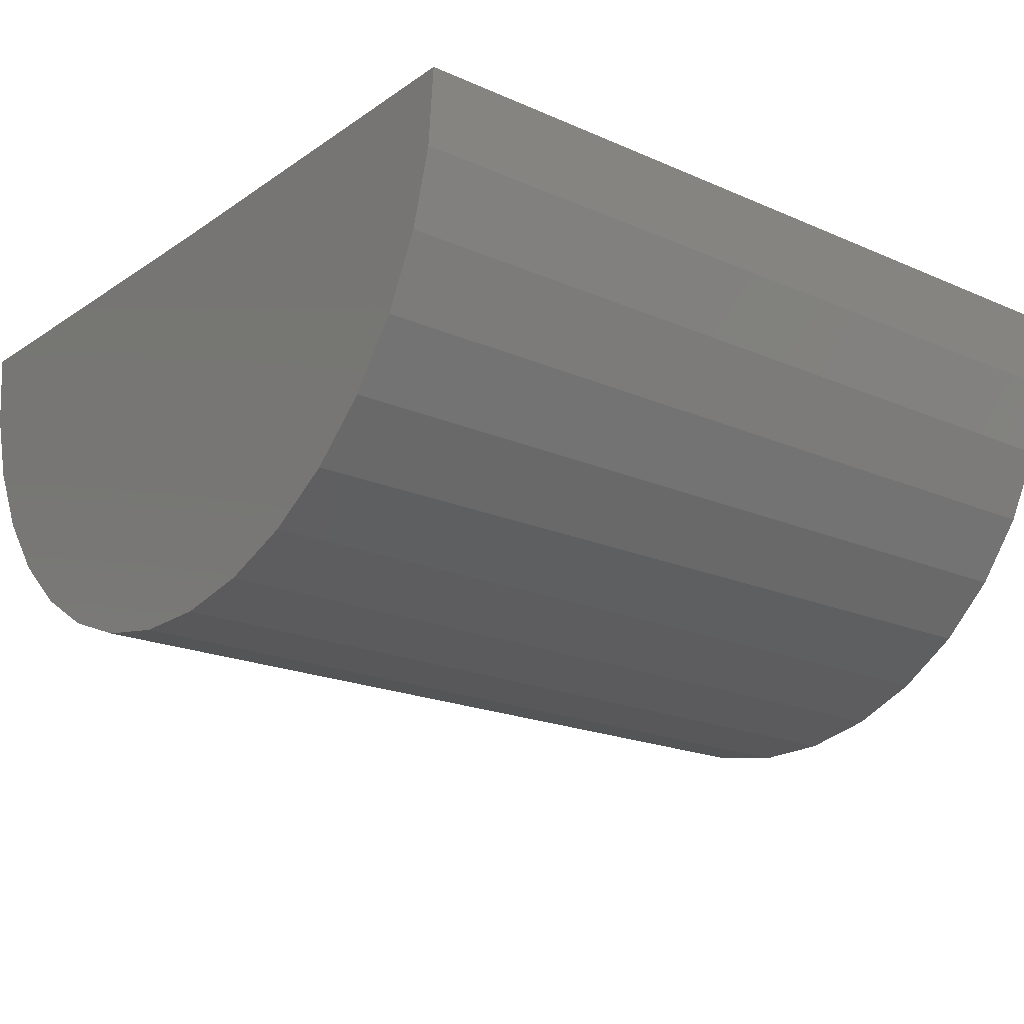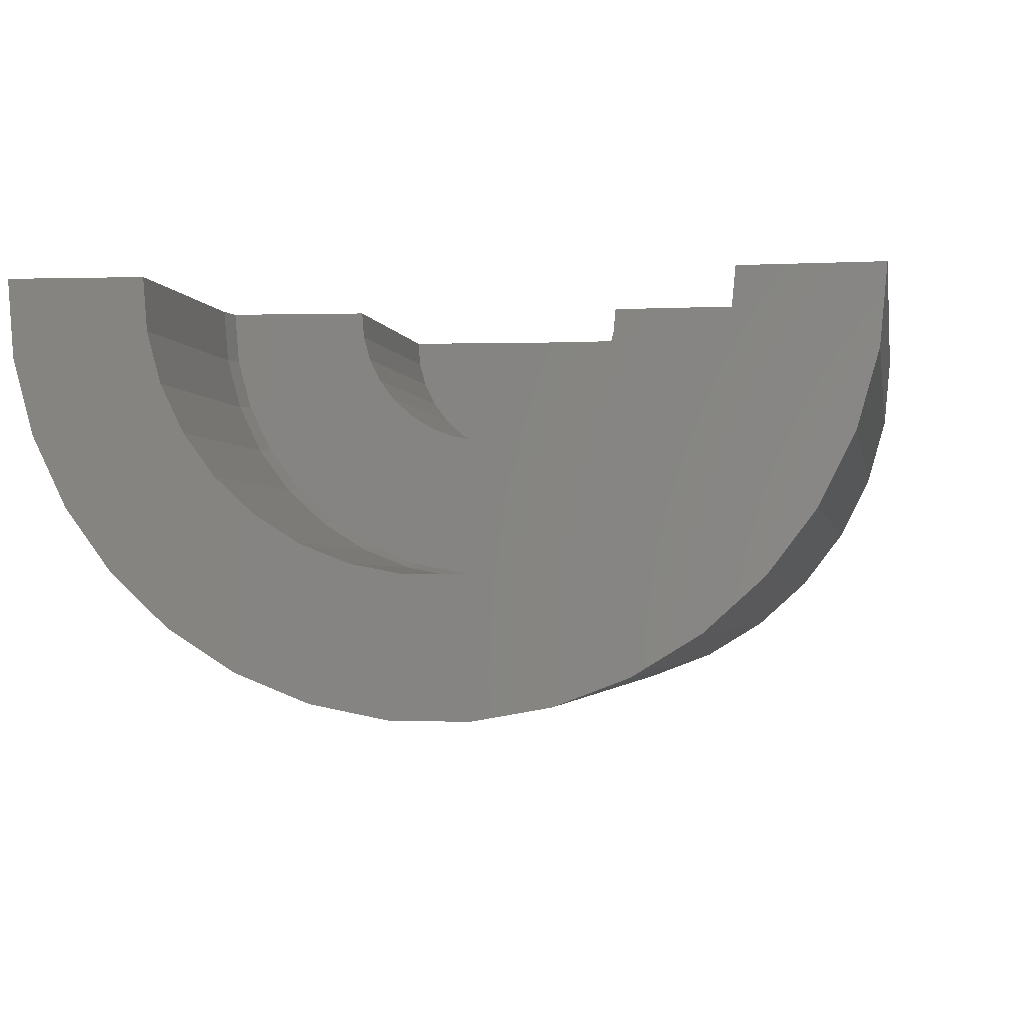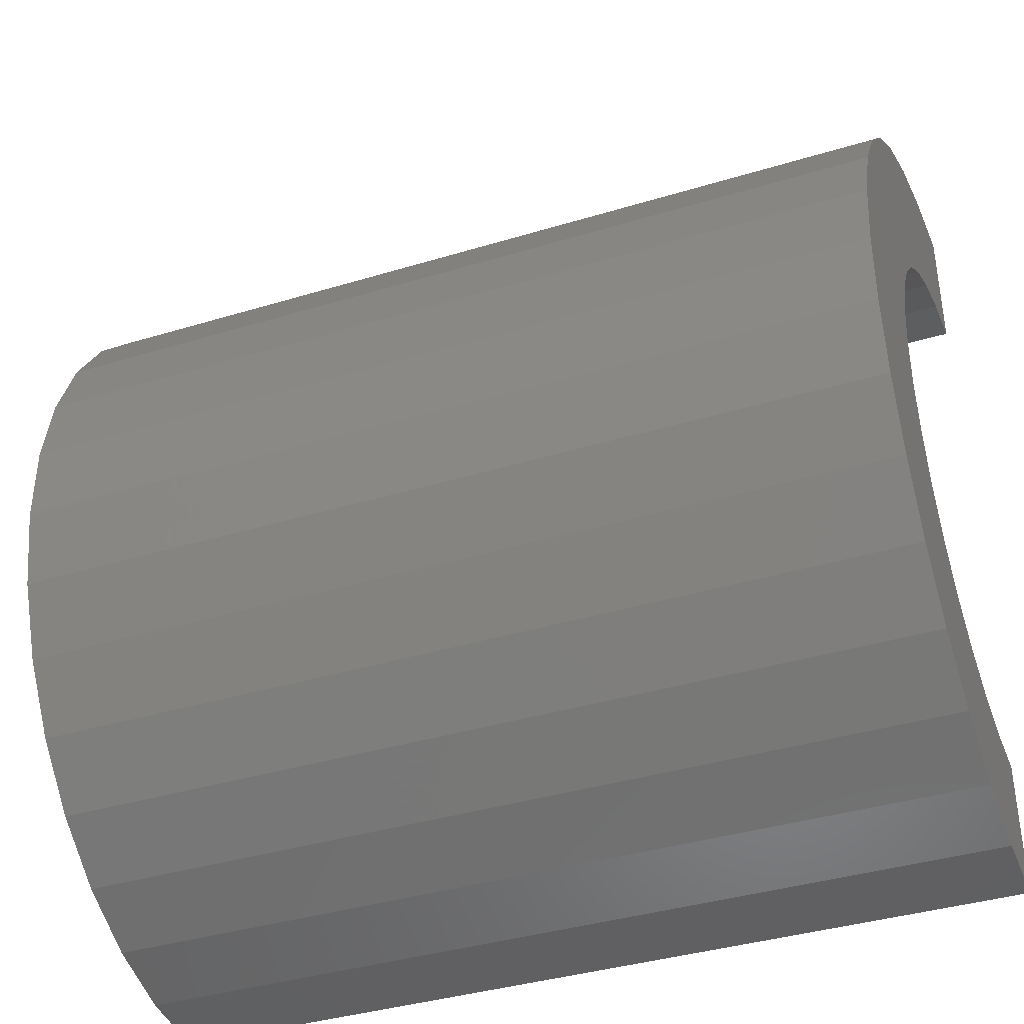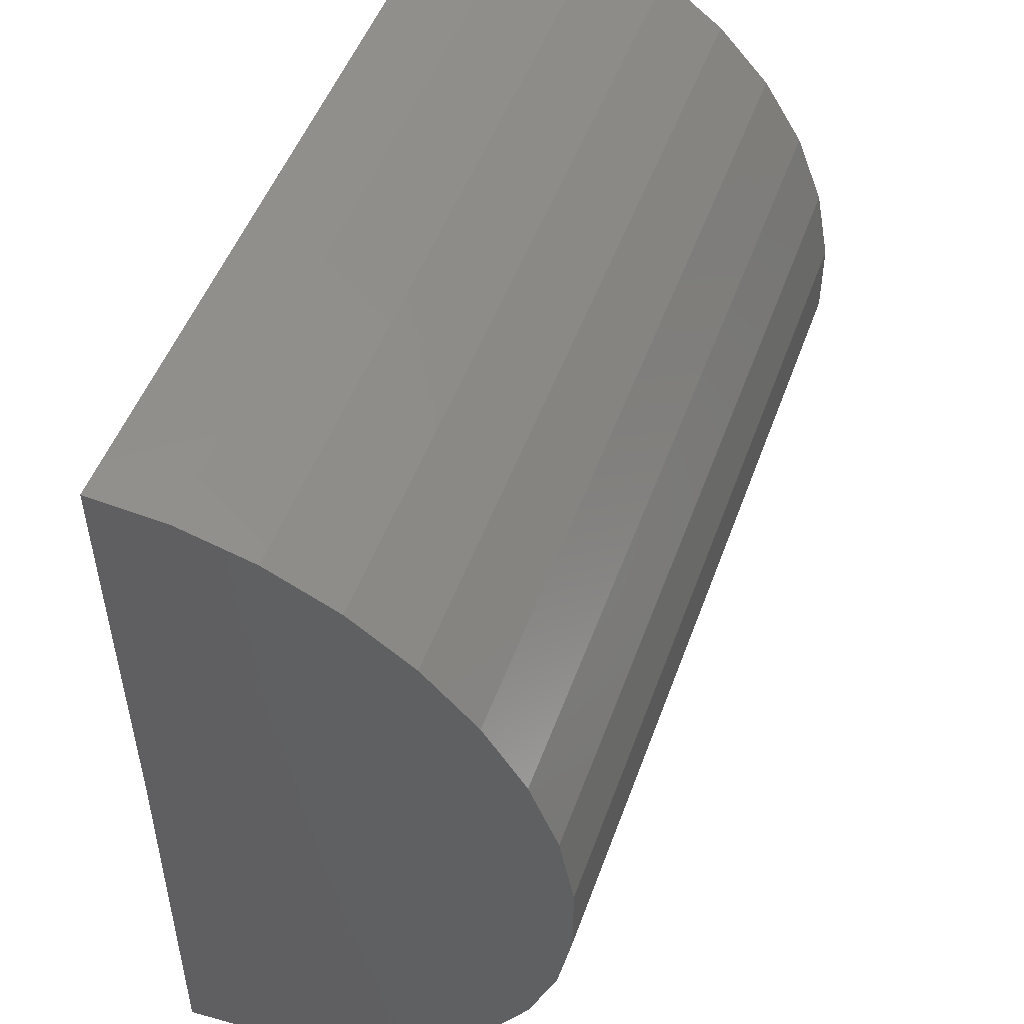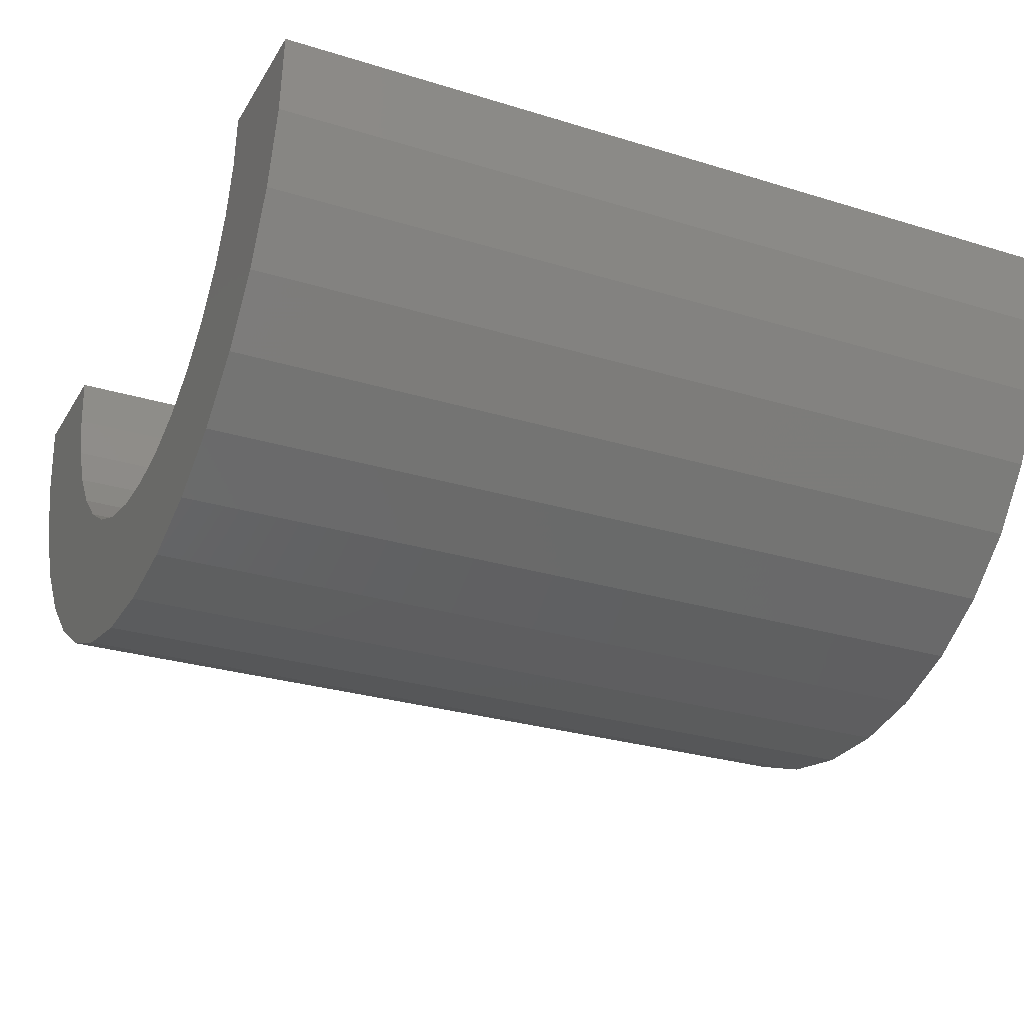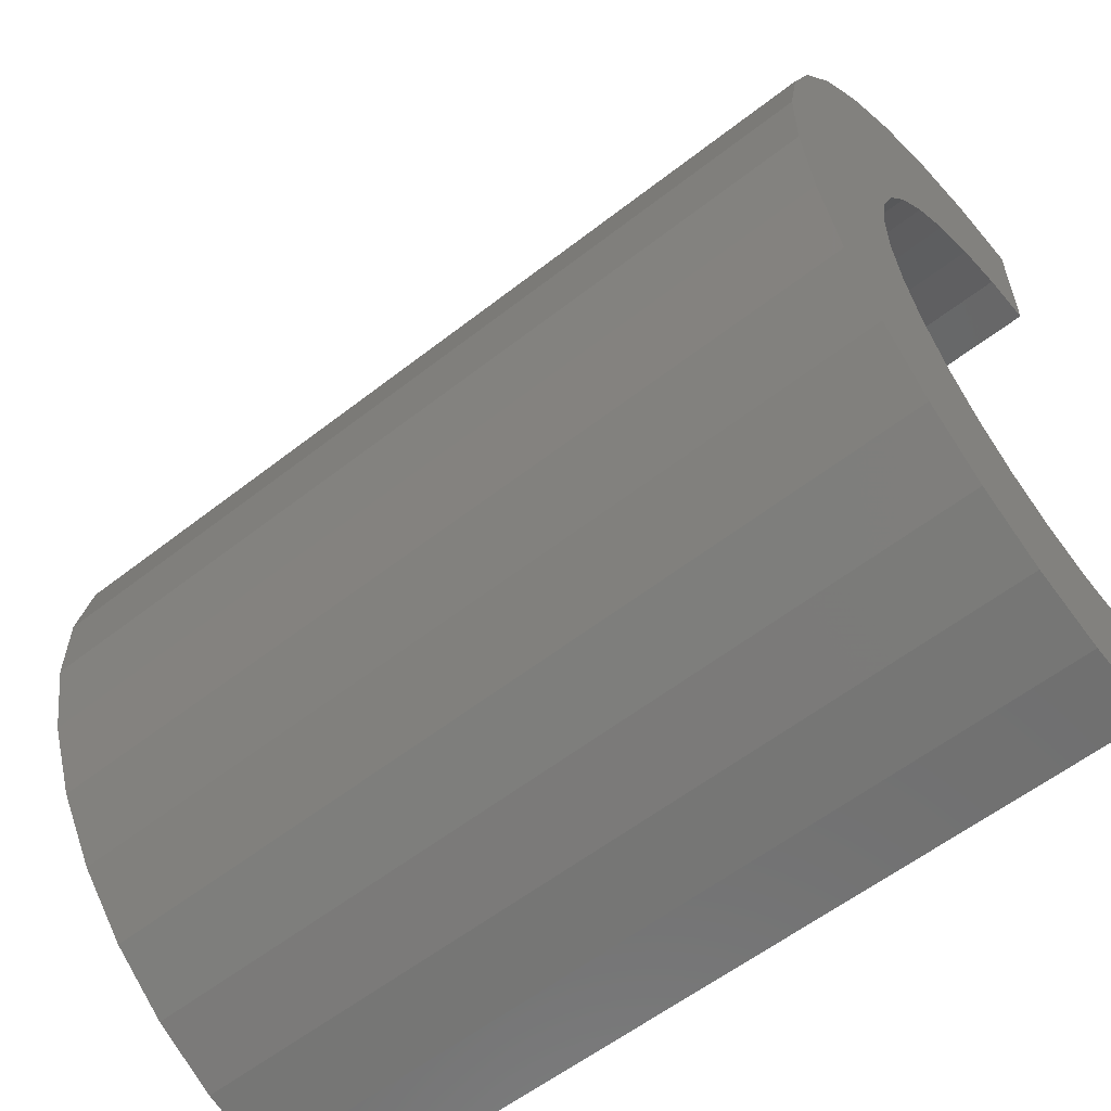
<metadata>
{"format":"stl","ext":"stl","renderer":"f3d","projection":"perspective","resolution":1024,"background":"white","views":[{"elev":-19.7,"azim":-39.2,"up":"+Y"},{"elev":-2.3,"azim":99.9,"up":"+Y"},{"elev":-38.4,"azim":21.1,"up":"+Z"},{"elev":49.7,"azim":-70.5,"up":"+Z"},{"elev":-27.8,"azim":154.8,"up":"+Y"},{"elev":-58.2,"azim":38.9,"up":"+Z"}]}
</metadata>
<code>
# stl→obj: 128 verts, 252 faces
v 0.2026 -0.2151 0.4606
v 0.2026 -0.4519 0.4814
v 0.2026 -0.2003 0.422
v 0.2026 -0.177 0.6567
v 0.2026 -0.4354 0.6479
v 0.2026 -0.1991 0.6218
v 0.2026 1.314e-16 0.2974
v 0.2026 -0.363 0.2486
v 0.2026 -0.3066 0.1863
v 0.2026 -0.2396 0.1355
v 0.2026 -0.1645 0.09789
v 0.2026 -0.08368 0.07481
v 0.2026 1.186e-16 0.06702
v 0.2026 -0.04119 0.3012
v 0.2026 -0.08096 0.3126
v 0.2026 -0.4069 0.3202
v 0.2026 -0.4044 0.7261
v 0.2026 -0.1489 0.6871
v 0.2026 -0.1156 0.7117
v 0.2026 -0.07839 0.7297
v 0.2026 0.002751 0.7439
v 0.2026 0.005588 0.9742
v 0.2026 -0.07818 0.9675
v 0.2026 -0.1593 0.9454
v 0.2026 -0.2349 0.9087
v 0.2026 -0.3024 0.8587
v 0.2026 -0.3596 0.7971
v 0.2026 -0.03848 0.7406
v 0.2026 -0.118 0.3311
v 0.2026 -0.1509 0.3561
v 0.2026 -0.4369 0.3987
v 0.2026 -0.1787 0.3867
v 0.2026 -0.2224 0.5013
v 0.2026 -0.2222 0.5427
v 0.2026 -0.4514 0.5654
v 0.2026 -0.2143 0.5833
v 0.6641 -0.4592 0.5662
v 0.2417 -0.4429 0.6501
v 0.6641 -0.4429 0.6501
v 0.2417 -0.4114 0.7296
v 0.6641 -0.4114 0.7296
v 0.2417 -0.3658 0.8019
v 0.6641 -0.3658 0.8019
v 0.2417 -0.3076 0.8646
v 0.6641 -0.3076 0.8646
v 0.2417 -0.2389 0.9154
v 0.6641 -0.2389 0.9154
v 0.2417 -0.162 0.9527
v 0.6641 -0.162 0.9527
v 0.2417 -0.07952 0.9752
v 0.6641 -0.07952 0.9752
v 0.2417 0.005685 0.982
v 0.6641 0.005685 0.982
v 0.2417 -0.4592 0.5662
v 0.6641 -0.4597 0.4807
v 0.2417 -0.4597 0.4807
v 0.6641 -0.4445 0.3966
v 0.2417 -0.4445 0.3966
v 0.6641 -0.4139 0.3168
v 0.2417 -0.4139 0.3168
v 0.6641 -0.3692 0.2439
v 0.2417 -0.3692 0.2439
v 0.6641 -0.3119 0.1805
v 0.2417 -0.3119 0.1805
v 0.6641 -0.2438 0.1289
v 0.2417 -0.2438 0.1289
v 0.6641 -0.1673 0.09061
v 0.2417 -0.1673 0.09061
v 0.6641 -0.08512 0.06713
v 0.2417 -0.08512 0.06713
v 0.6641 1.694e-16 0.05921
v 0.2417 1.225e-16 0.05921
v -0.2588 9.254e-17 0.5206
v -0.2588 8.015e-17 0.2974
v -0.75 3.801e-17 0.5206
v -0.75 0 -0.1641
v 0.6641 1.57e-16 -0.1641
v -0.2588 0.002751 0.7439
v -0.75 0.008435 1.205
v 0.6641 0.008435 1.205
v -0.75 -0.1263 -0.1523
v -0.75 -0.2483 -0.1175
v -0.75 -0.3617 -0.06072
v -0.75 -0.4627 0.01598
v -0.75 -0.5479 0.11
v -0.75 -0.6142 0.2181
v -0.75 -0.6595 0.3366
v -0.75 -0.6821 0.4614
v -0.75 -0.6814 0.5883
v -0.75 -0.6572 0.7128
v -0.75 -0.6105 0.8307
v -0.75 -0.5428 0.938
v -0.75 -0.4565 1.031
v -0.75 -0.3545 1.106
v -0.75 -0.2404 1.162
v -0.75 -0.118 1.195
v -0.2588 -0.03848 0.7406
v -0.2588 -0.07839 0.7297
v -0.2588 -0.1156 0.7117
v -0.2588 -0.1489 0.6871
v -0.2588 -0.177 0.6567
v -0.2588 -0.1991 0.6218
v -0.2588 -0.2143 0.5833
v -0.2588 -0.2222 0.5427
v -0.2588 -0.2224 0.5013
v -0.2588 -0.2151 0.4606
v -0.2588 -0.2003 0.422
v -0.2588 -0.1787 0.3867
v -0.2588 -0.1509 0.3561
v -0.2588 -0.118 0.3311
v -0.2588 -0.08096 0.3126
v -0.2588 -0.04119 0.3012
v 0.6641 -0.5428 0.938
v 0.6641 -0.4627 0.01598
v 0.6641 -0.3617 -0.06072
v 0.6641 -0.2483 -0.1175
v 0.6641 -0.1263 -0.1523
v 0.6641 -0.118 1.195
v 0.6641 -0.2404 1.162
v 0.6641 -0.3545 1.106
v 0.6641 -0.4565 1.031
v 0.6641 -0.5479 0.11
v 0.6641 -0.6142 0.2181
v 0.6641 -0.6821 0.4614
v 0.6641 -0.6595 0.3366
v 0.6641 -0.6572 0.7128
v 0.6641 -0.6814 0.5883
v 0.6641 -0.6105 0.8307
f 1 2 3
f 4 5 6
f 7 8 9
f 7 9 10
f 7 10 11
f 7 11 12
f 7 12 13
f 8 7 14
f 8 14 15
f 8 15 16
f 17 5 4
f 17 4 18
f 17 18 19
f 17 19 20
f 21 22 23
f 21 23 24
f 21 24 25
f 21 25 26
f 21 26 27
f 27 17 20
f 27 20 28
f 27 28 21
f 15 29 16
f 16 29 30
f 16 30 31
f 30 32 31
f 31 32 3
f 31 3 2
f 1 33 2
f 2 33 34
f 2 34 35
f 34 36 35
f 35 36 6
f 35 6 5
f 37 38 39
f 39 38 40
f 39 40 41
f 41 40 42
f 41 42 43
f 43 42 44
f 43 44 45
f 45 44 46
f 45 46 47
f 47 46 48
f 47 48 49
f 49 48 50
f 49 50 51
f 51 50 52
f 51 52 53
f 38 37 54
f 54 37 55
f 54 55 56
f 56 55 57
f 56 57 58
f 58 57 59
f 58 59 60
f 60 59 61
f 60 61 62
f 62 61 63
f 62 63 64
f 64 63 65
f 64 65 66
f 66 65 67
f 66 67 68
f 68 67 69
f 68 69 70
f 70 69 71
f 70 71 72
f 73 74 75
f 75 74 76
f 74 7 76
f 76 7 13
f 13 72 76
f 76 72 71
f 76 71 77
f 73 75 78
f 78 75 79
f 78 79 21
f 21 79 22
f 80 53 79
f 79 53 52
f 79 52 22
f 22 52 23
f 23 52 50
f 23 50 24
f 24 50 48
f 24 48 25
f 25 48 46
f 25 46 26
f 26 46 44
f 26 44 27
f 27 44 42
f 27 42 17
f 17 42 40
f 17 40 5
f 5 40 38
f 5 38 35
f 35 38 54
f 35 54 2
f 2 54 56
f 2 56 31
f 31 56 58
f 31 58 16
f 16 58 60
f 16 60 8
f 8 60 62
f 8 62 9
f 9 62 64
f 9 64 10
f 10 64 66
f 10 66 11
f 11 66 68
f 11 68 12
f 12 68 70
f 12 70 13
f 13 70 72
f 75 76 81
f 75 81 82
f 75 82 83
f 75 83 84
f 75 84 85
f 75 85 86
f 75 86 87
f 75 87 88
f 75 88 89
f 75 89 79
f 79 89 90
f 79 90 91
f 79 91 92
f 79 92 93
f 79 93 94
f 79 94 95
f 79 95 96
f 73 78 97
f 73 97 98
f 73 98 99
f 73 99 100
f 73 100 101
f 73 101 102
f 73 102 103
f 73 103 104
f 73 104 105
f 73 105 106
f 73 106 107
f 73 107 108
f 73 108 109
f 73 109 110
f 73 110 111
f 73 111 112
f 73 112 74
f 34 103 36
f 36 103 102
f 36 102 6
f 6 102 101
f 6 101 4
f 4 101 100
f 4 100 18
f 18 100 99
f 18 99 19
f 19 99 98
f 19 98 20
f 20 98 97
f 20 97 28
f 28 97 78
f 28 78 21
f 103 34 104
f 104 34 33
f 104 33 105
f 105 33 1
f 105 1 106
f 106 1 3
f 106 3 107
f 107 3 32
f 107 32 108
f 108 32 30
f 108 30 109
f 109 30 29
f 109 29 110
f 110 29 15
f 110 15 111
f 111 15 14
f 111 14 112
f 112 14 7
f 112 7 74
f 49 113 47
f 71 69 114
f 71 114 115
f 71 115 116
f 71 116 117
f 71 117 77
f 80 118 119
f 80 119 120
f 80 120 121
f 80 121 53
f 121 113 49
f 121 49 51
f 121 51 53
f 65 122 67
f 67 122 114
f 67 114 69
f 61 123 63
f 63 123 122
f 63 122 65
f 55 124 57
f 57 124 125
f 57 125 59
f 59 125 123
f 59 123 61
f 41 126 39
f 39 126 127
f 39 127 37
f 37 127 124
f 37 124 55
f 47 113 45
f 45 113 128
f 45 128 43
f 43 128 126
f 43 126 41
f 80 79 118
f 118 79 96
f 118 96 119
f 119 96 95
f 119 95 120
f 120 95 94
f 120 94 121
f 121 94 93
f 121 93 113
f 113 93 92
f 113 92 128
f 128 92 91
f 128 91 126
f 126 91 90
f 126 90 127
f 127 90 89
f 127 89 124
f 124 89 88
f 124 88 125
f 125 88 87
f 125 87 123
f 123 87 86
f 123 86 122
f 122 86 85
f 122 85 114
f 114 85 84
f 114 84 115
f 115 84 83
f 115 83 116
f 116 83 82
f 116 82 117
f 117 82 81
f 117 81 77
f 77 81 76

</code>
